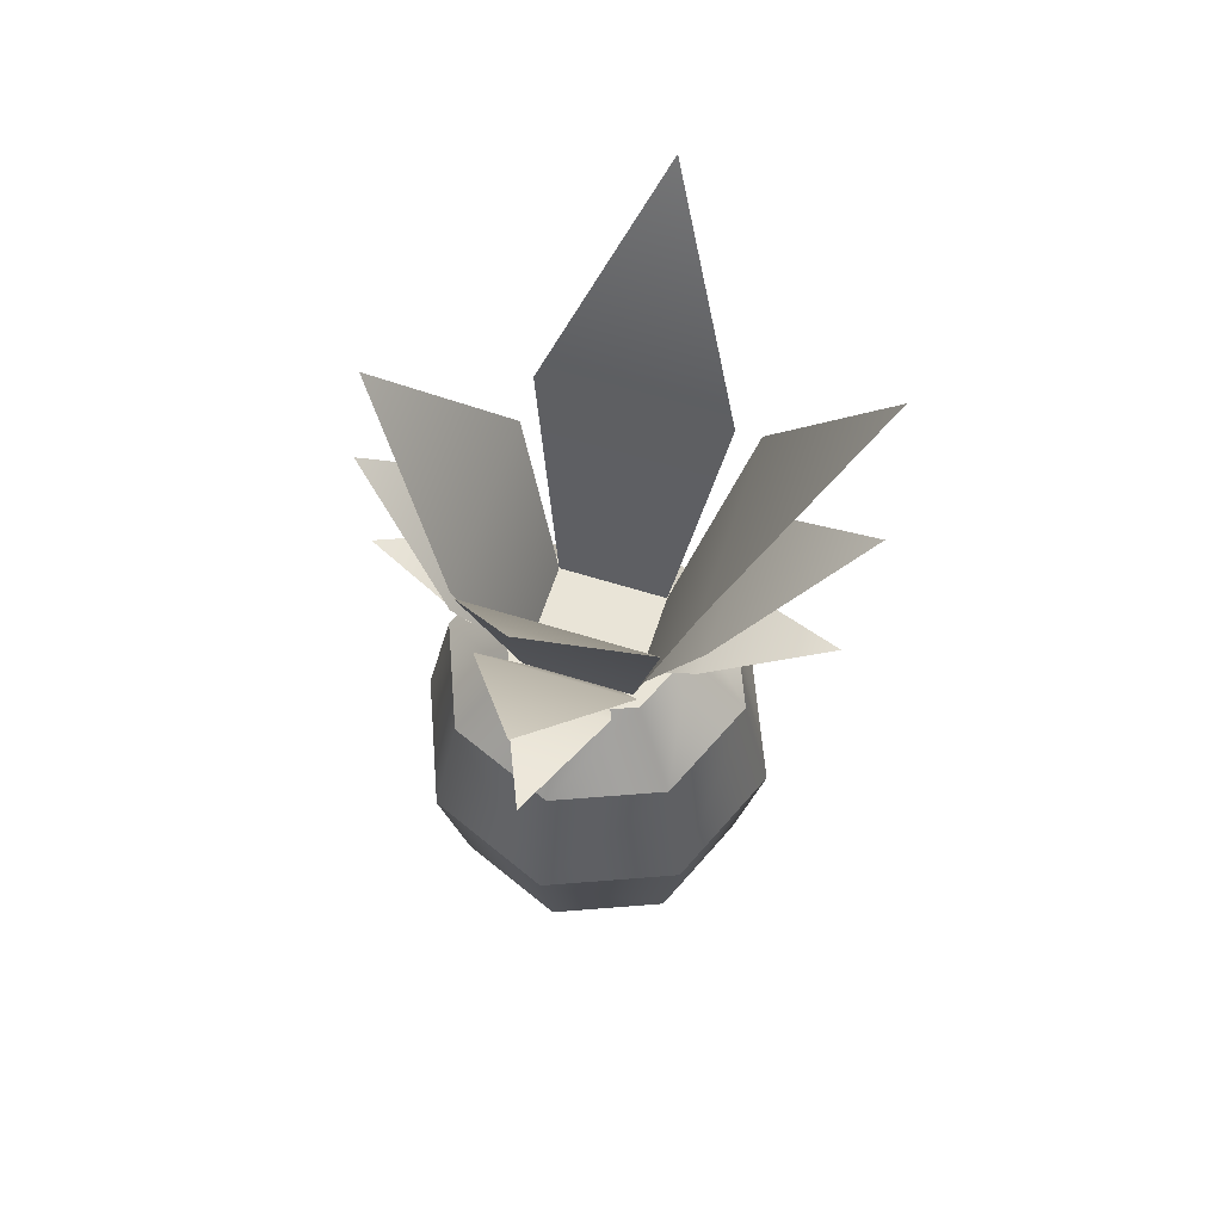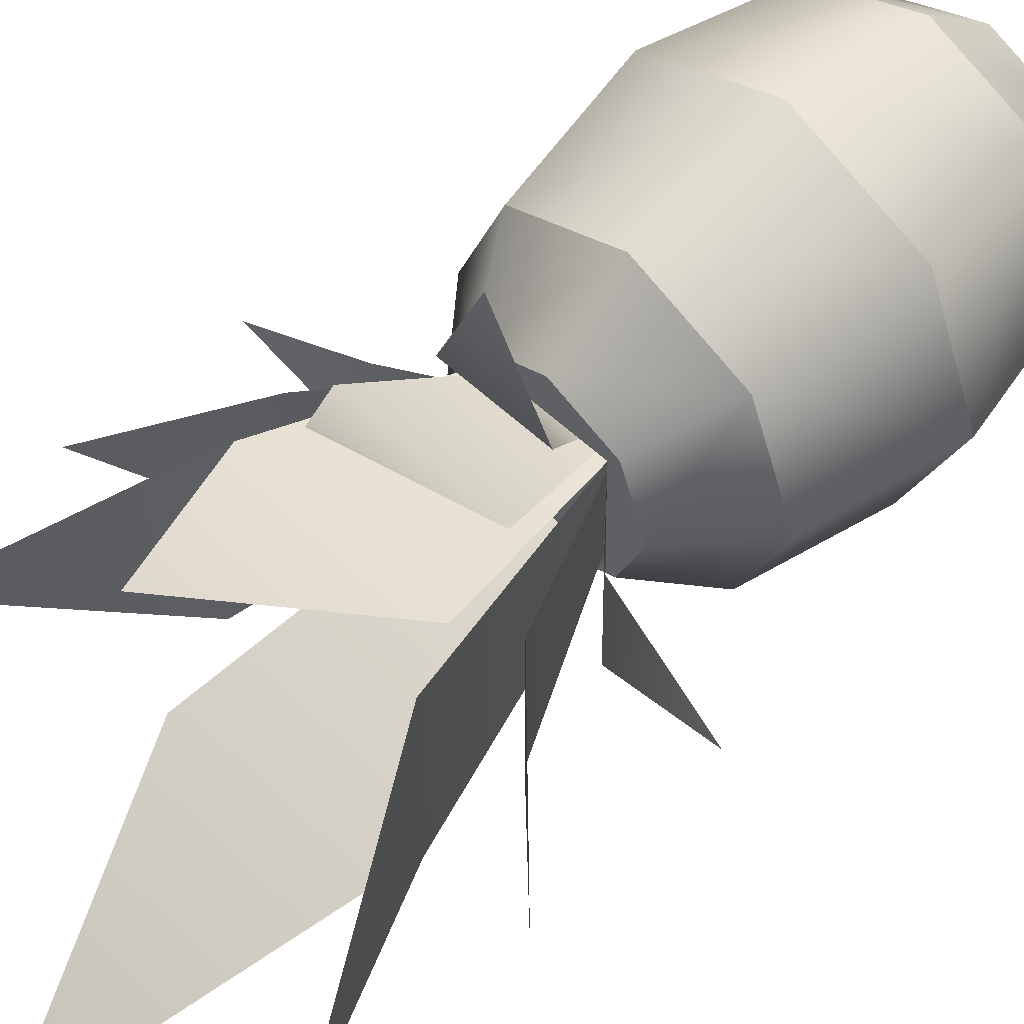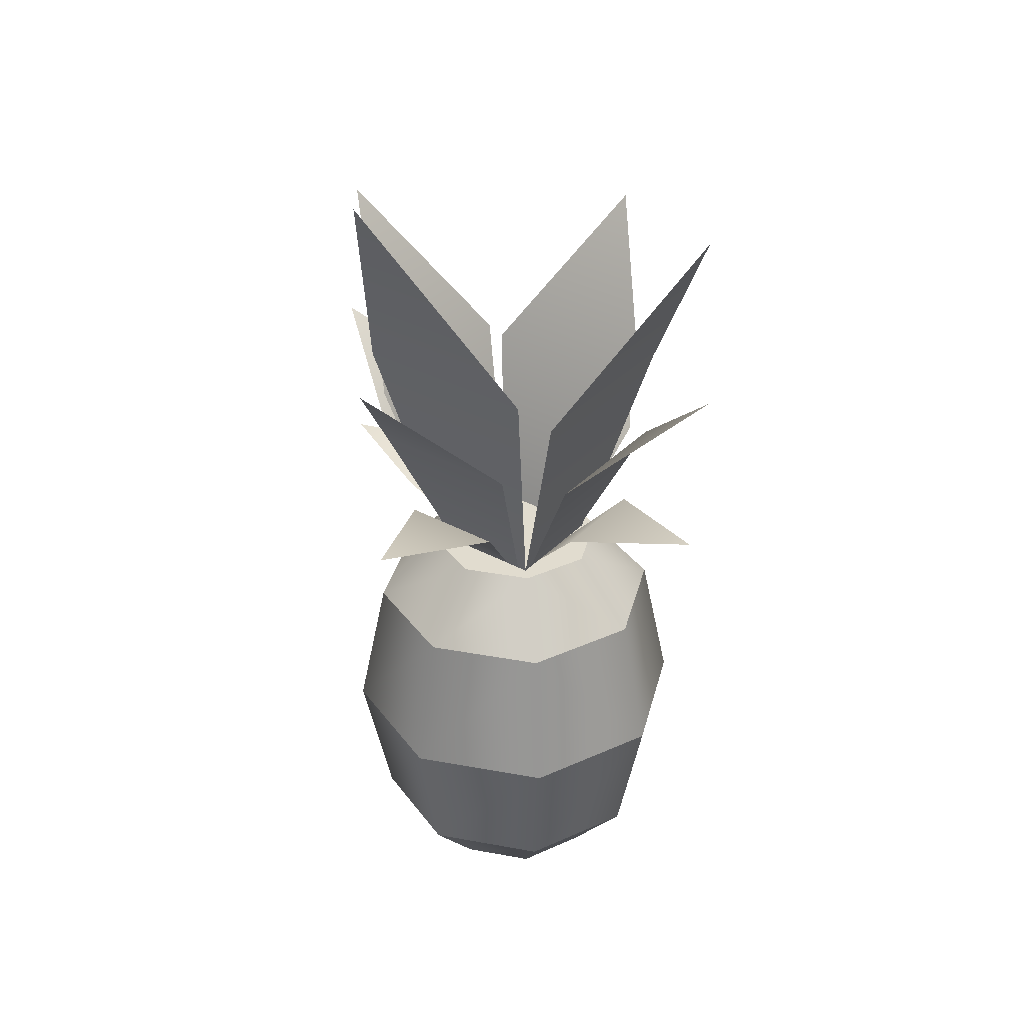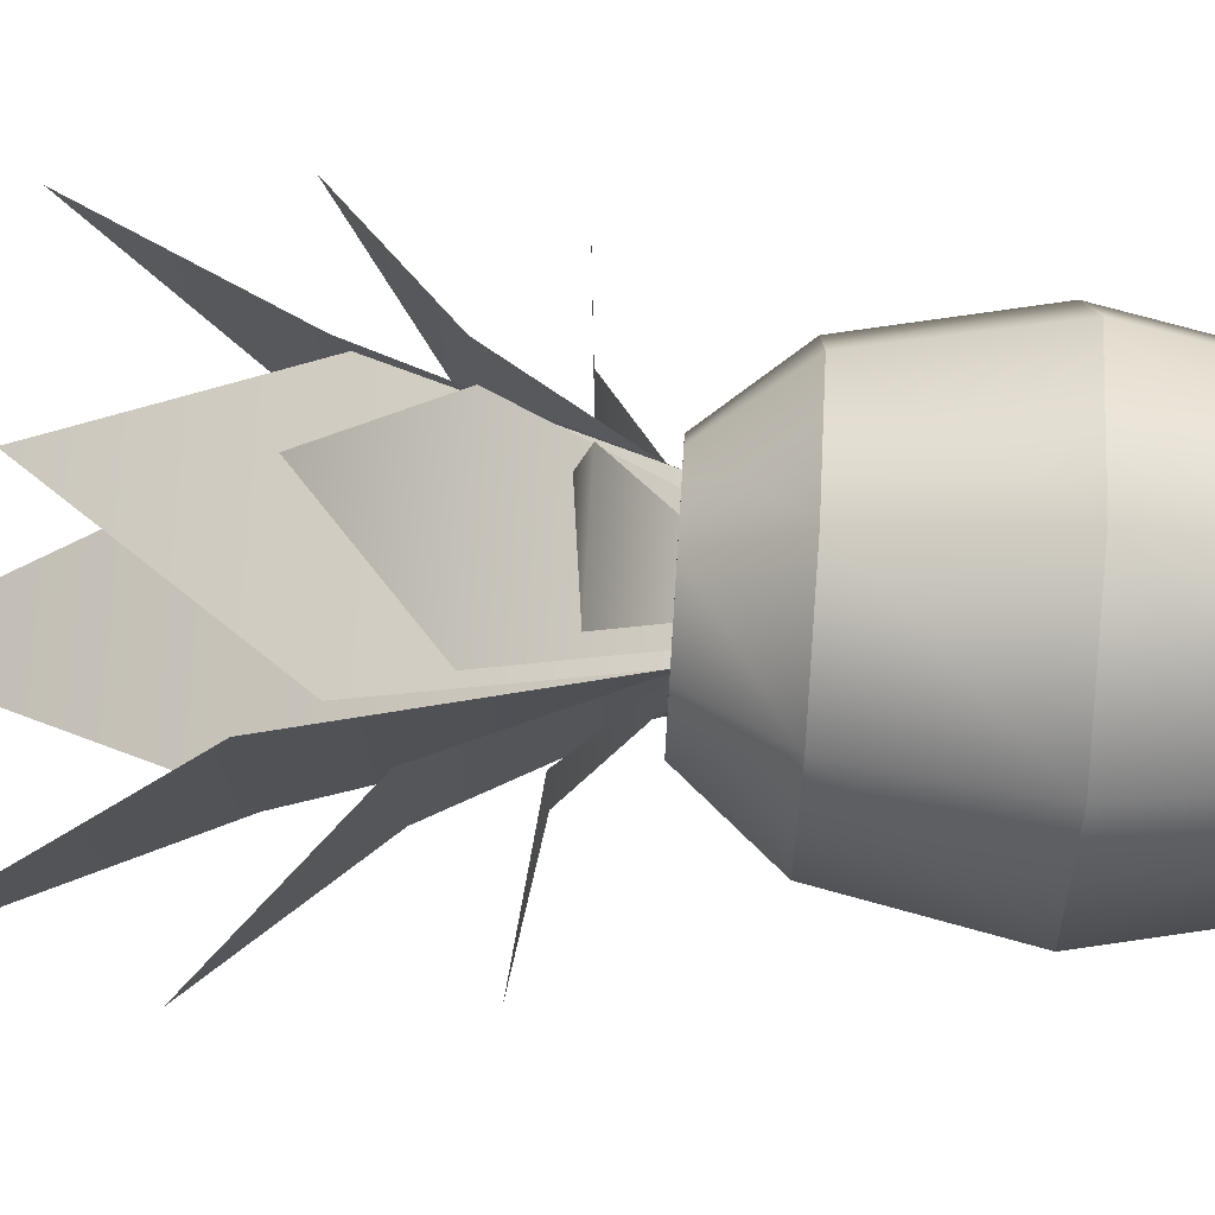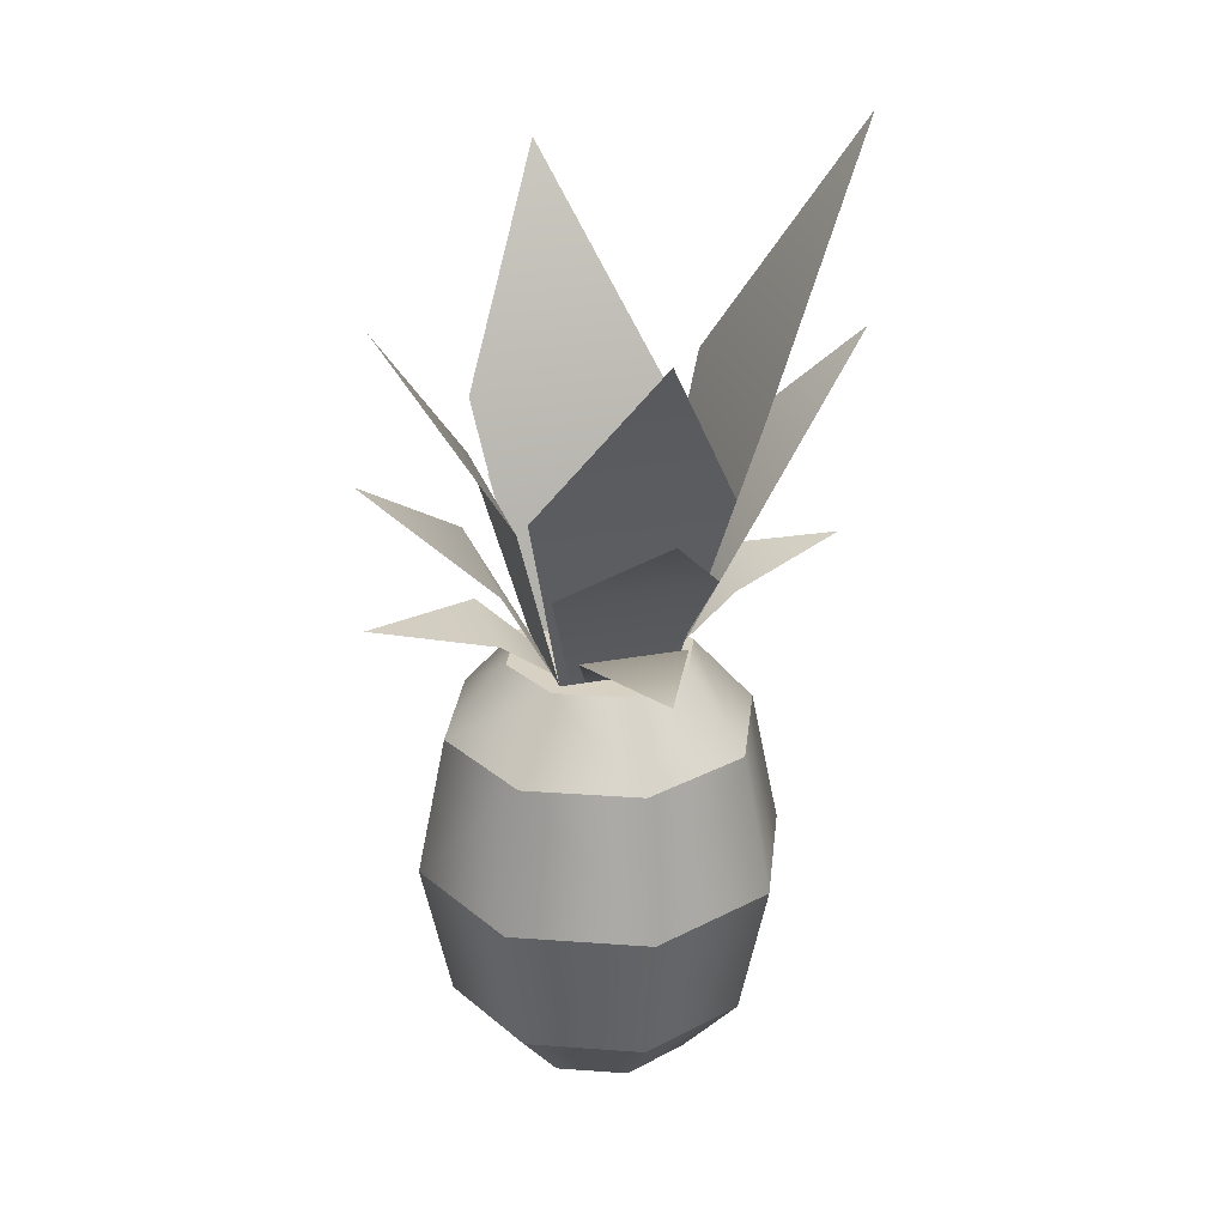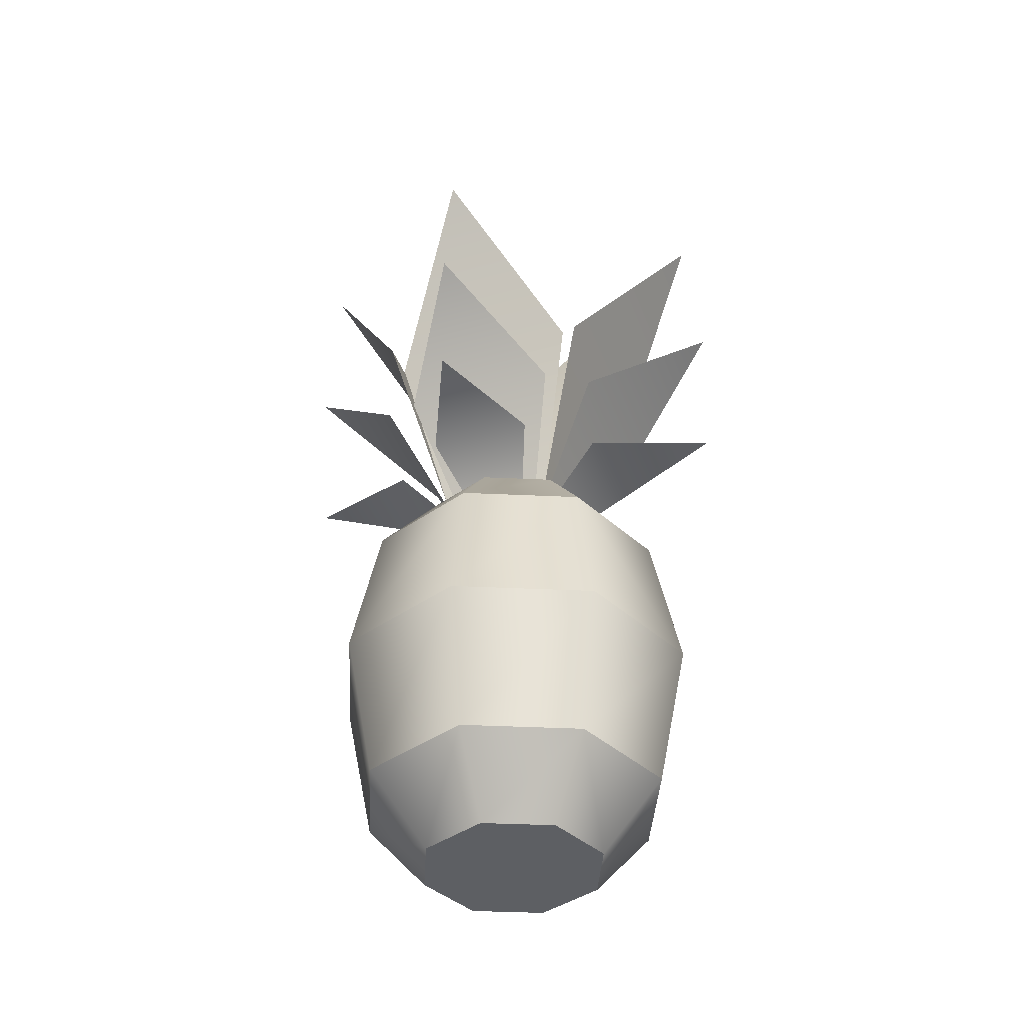
<metadata>
{"format":"obj","ext":"obj","renderer":"f3d","projection":"perspective","resolution":1024,"background":"white","views":[{"elev":61.0,"azim":107.8,"up":"+Y"},{"elev":54.8,"azim":-134.9,"up":"+Z"},{"elev":34.4,"azim":-143.6,"up":"+Y"},{"elev":75.4,"azim":-86.4,"up":"+Z"},{"elev":27.1,"azim":73.9,"up":"+Y"},{"elev":-39.8,"azim":19.2,"up":"+Y"}]}
</metadata>
<code>
g pineapple
v -0.07513 0.03623 0.006973
v -0.09023 0.1087 0.006973
v -0.05227 0.03623 0.06217
v -0.06294 0.1087 0.07284
v -0.06294 0.1087 -0.05889
v 0.002924 0.1087 -0.08618
v -0.05227 0.1811 -0.04822
v 0.002924 0.1811 -0.07109
v 0.04976 0 0.006973
v 0.03604 0 -0.02614
v 0.03604 0 0.04009
v 0.002924 0 0.05381
v 0.002924 0 -0.03986
v -0.03019 0 0.04009
v -0.03019 0 -0.02614
v -0.04391 0 0.006973
v 0.08098 0.1811 0.006973
v 0.09607 0.1087 0.006973
v 0.05812 0.1811 0.06217
v 0.06879 0.1087 0.07284
v 0.002924 0.03623 -0.07109
v 0.05812 0.03623 -0.04822
v 0.06879 0.1087 -0.05889
v 0.08098 0.03623 0.006973
v 0.05812 0.03623 0.06217
v -0.03019 0.2173 -0.02614
v 0.002924 0.2173 -0.03986
v -0.07513 0.1811 0.006973
v -0.04391 0.2173 0.006973
v 0.002924 0.03623 0.08503
v 0.002924 0.1087 0.1001
v 0.04976 0.2173 0.006973
v 0.03604 0.2173 0.04009
v 0.03604 0.2173 -0.02614
v 0.002924 0.2173 0.05381
v -0.03019 0.2173 0.04009
v 0.05812 0.1811 -0.04822
v -0.05227 0.1811 0.06217
v 0.002924 0.1811 0.08503
v -0.05227 0.03623 -0.04822
v 0.02905 0.2541 -0.05187
v 0.002924 0.2658 -0.1126
v -0.0232 0.2541 -0.05187
v -0.03626 0.2999 -0.05786
v 0.04211 0.2999 -0.05786
v 0.002924 0.3701 -0.1224
v 0.002924 0.3181 0.1224
v 0.04211 0.2732 0.06464
v -0.03626 0.2732 0.06464
v -0.05553 0.3313 -0.04123
v -0.1153 0.4375 0.006973
v -0.05553 0.3313 0.05517
v -0.05445 0.2486 0.0331
v -0.05445 0.2486 -0.01915
v -0.1142 0.2569 0.006973
v 0.05112 0.3078 0.0591
v -0.04528 0.3078 0.0591
v 0.002924 0.3904 0.1125
v 0.06175 0.2775 0.04616
v 0.1206 0.3265 0.006973
v 0.06175 0.2775 -0.03221
v 0.112 0.4035 0.006973
v 0.05681 0.3143 -0.04123
v 0.05681 0.3143 0.05517
v -0.0589 0.2887 0.04616
v -0.0589 0.2887 -0.03221
v -0.1206 0.3483 0.006973
v 0.002924 0.2447 0.1209
v 0.02905 0.2411 0.06232
v -0.0232 0.2411 0.06232
v 0.05884 0.2432 0.0331
v 0.1177 0.2481 0.006973
v 0.05884 0.2432 -0.01915
v -0.04528 0.3484 -0.05604
v 0.05112 0.3484 -0.05604
v 0.002924 0.4716 -0.1204
v -0.01976 0.2173 -0.02093
v -0.0122 0.2173 -0.02093
v -0.02498 0.2173 -0.02093
v 0.01805 0.2173 -0.02093
v 0.02561 0.2173 -0.02093
v 0.03083 0.2173 -0.02093
v 0.03083 0.2173 -0.01571
v 0.03083 0.2173 -0.008152
v 0.03083 0.2173 0.0221
v 0.03083 0.2173 0.02966
v -0.02498 0.2173 -0.01571
v -0.02498 0.2173 -0.008152
v -0.02498 0.2173 0.0221
v -0.02498 0.2173 0.02966
v 0.01805 0.2173 0.03488
v -0.0122 0.2173 0.03488
v 0.02561 0.2173 0.03488
v -0.01976 0.2173 0.03488
v 0.03083 0.2173 0.03488
v -0.02498 0.2173 0.03488
f 3 2 1
f 2 3 4
f 7 6 5
f 6 7 8
f 11 10 9
f 10 11 12
f 10 12 13
f 13 12 14
f 13 14 15
f 15 14 16
f 19 18 17
f 18 19 20
f 6 22 21
f 22 6 23
f 18 25 24
f 25 18 20
f 26 8 7
f 8 26 27
f 28 26 7
f 26 28 29
f 20 30 25
f 30 20 31
f 34 33 32
f 33 34 27
f 33 27 35
f 35 27 26
f 35 26 36
f 36 26 29
f 8 23 6
f 23 8 37
f 38 29 28
f 29 38 36
f 39 4 31
f 4 39 38
f 31 3 30
f 3 31 4
f 25 12 11
f 12 25 30
f 33 39 19
f 39 33 35
f 25 9 24
f 9 25 11
f 33 17 32
f 17 33 19
f 27 37 8
f 37 27 34
f 37 18 23
f 18 37 17
f 19 31 20
f 31 19 39
f 21 10 13
f 10 21 22
f 34 17 37
f 17 34 32
f 5 21 40
f 21 5 6
f 2 38 28
f 38 2 4
f 30 14 12
f 14 30 3
f 24 10 22
f 10 24 9
f 35 38 39
f 38 35 36
f 2 7 5
f 7 2 28
f 18 22 23
f 22 18 24
f 14 1 16
f 1 14 3
f 40 2 5
f 2 40 1
f 40 13 15
f 13 40 21
f 15 1 40
f 1 15 16
f 43 42 41
f 41 42 43
f 46 45 44
f 44 45 46
f 49 48 47
f 47 48 49
f 52 51 50
f 50 51 52
f 55 54 53
f 53 54 55
f 58 57 56
f 56 57 58
f 61 60 59
f 59 60 61
f 64 63 62
f 62 63 64
f 67 66 65
f 65 66 67
f 70 69 68
f 68 69 70
f 73 72 71
f 71 72 73
f 76 75 74
f 74 75 76
f 79 78 77
f 78 79 80
f 80 79 81
f 81 79 82
f 82 79 74
f 82 74 75
f 77 78 79
f 80 79 78
f 81 79 80
f 82 79 81
f 74 79 82
f 75 74 82
f 59 83 61
f 83 59 84
f 84 59 85
f 85 59 86
f 61 83 59
f 84 59 83
f 85 59 84
f 86 59 85
f 44 78 77
f 78 44 80
f 80 44 81
f 81 44 45
f 77 78 44
f 80 44 78
f 81 44 80
f 45 44 81
f 87 65 66
f 65 87 88
f 65 88 89
f 65 89 90
f 66 65 87
f 88 87 65
f 89 88 65
f 90 89 65
f 70 91 69
f 91 70 92
f 69 91 70
f 92 70 91
f 48 91 93
f 91 48 92
f 92 48 94
f 94 48 49
f 93 91 48
f 92 48 91
f 94 48 92
f 49 48 94
f 64 82 63
f 82 64 83
f 83 64 84
f 84 64 85
f 85 64 86
f 86 64 95
f 63 82 64
f 83 64 82
f 84 64 83
f 85 64 84
f 86 64 85
f 95 64 86
f 95 91 93
f 91 95 92
f 92 95 94
f 94 95 96
f 96 95 56
f 96 56 57
f 93 91 95
f 92 95 91
f 94 95 92
f 96 95 94
f 56 95 96
f 57 56 96
f 85 73 71
f 73 85 84
f 71 73 85
f 84 85 73
f 88 53 54
f 53 88 89
f 54 53 88
f 89 88 53
f 79 52 50
f 52 79 87
f 52 87 88
f 52 88 89
f 52 89 90
f 52 90 96
f 50 52 79
f 87 79 52
f 88 87 52
f 89 88 52
f 90 89 52
f 96 90 52
f 43 80 78
f 80 43 41
f 78 80 43
f 41 43 80

</code>
